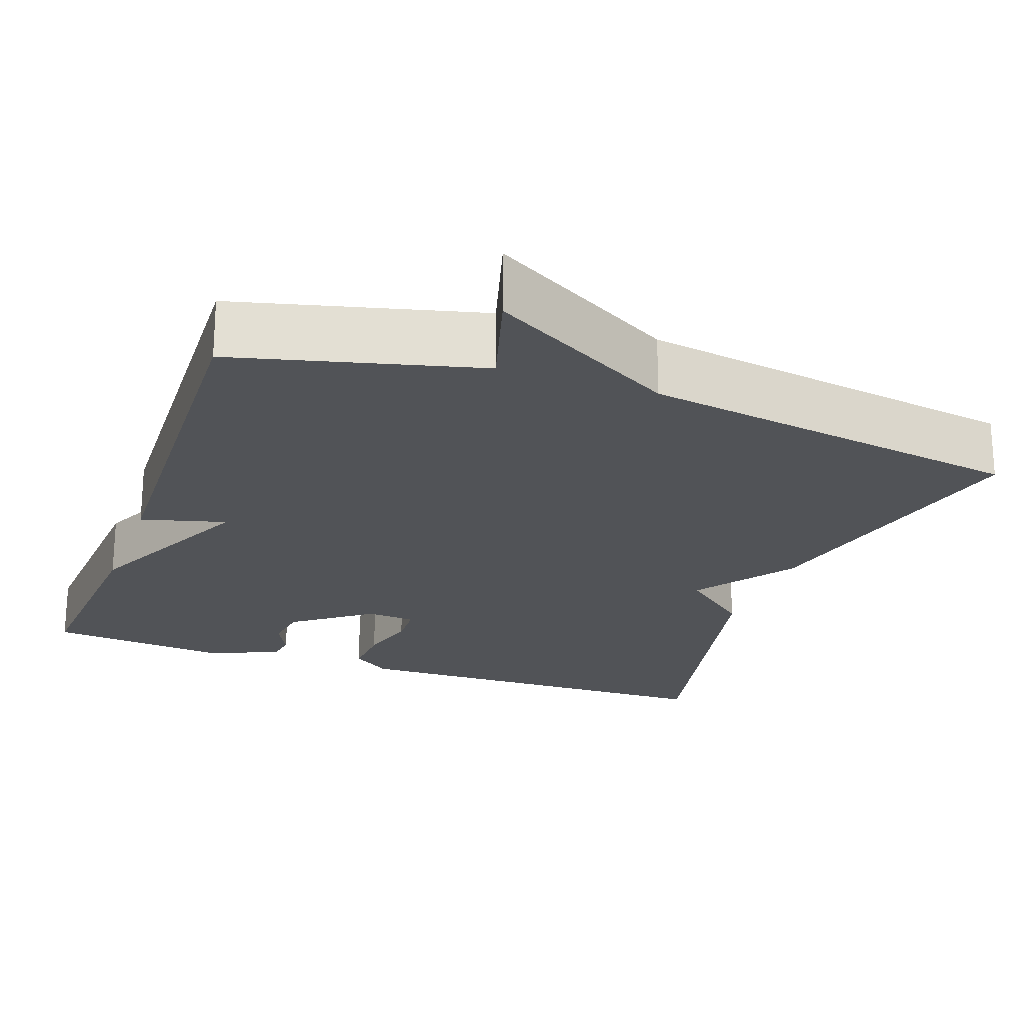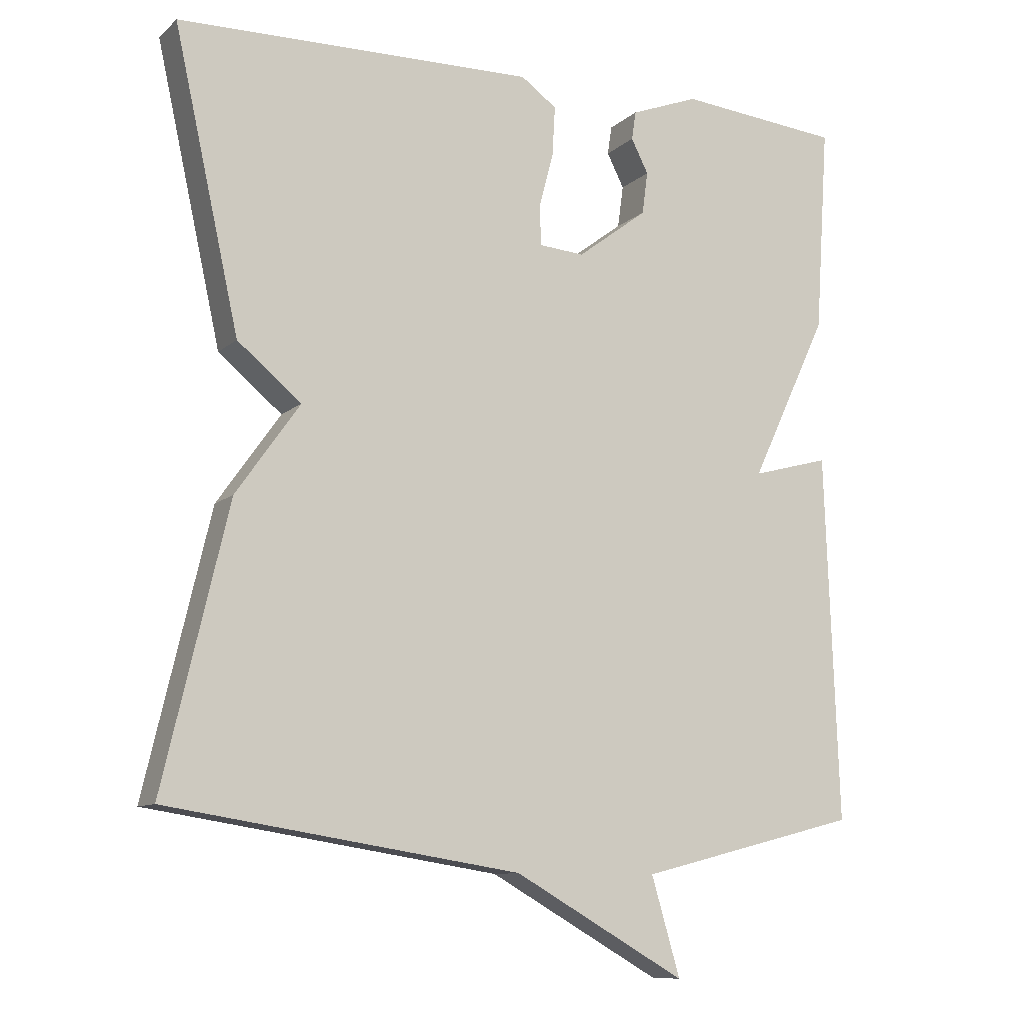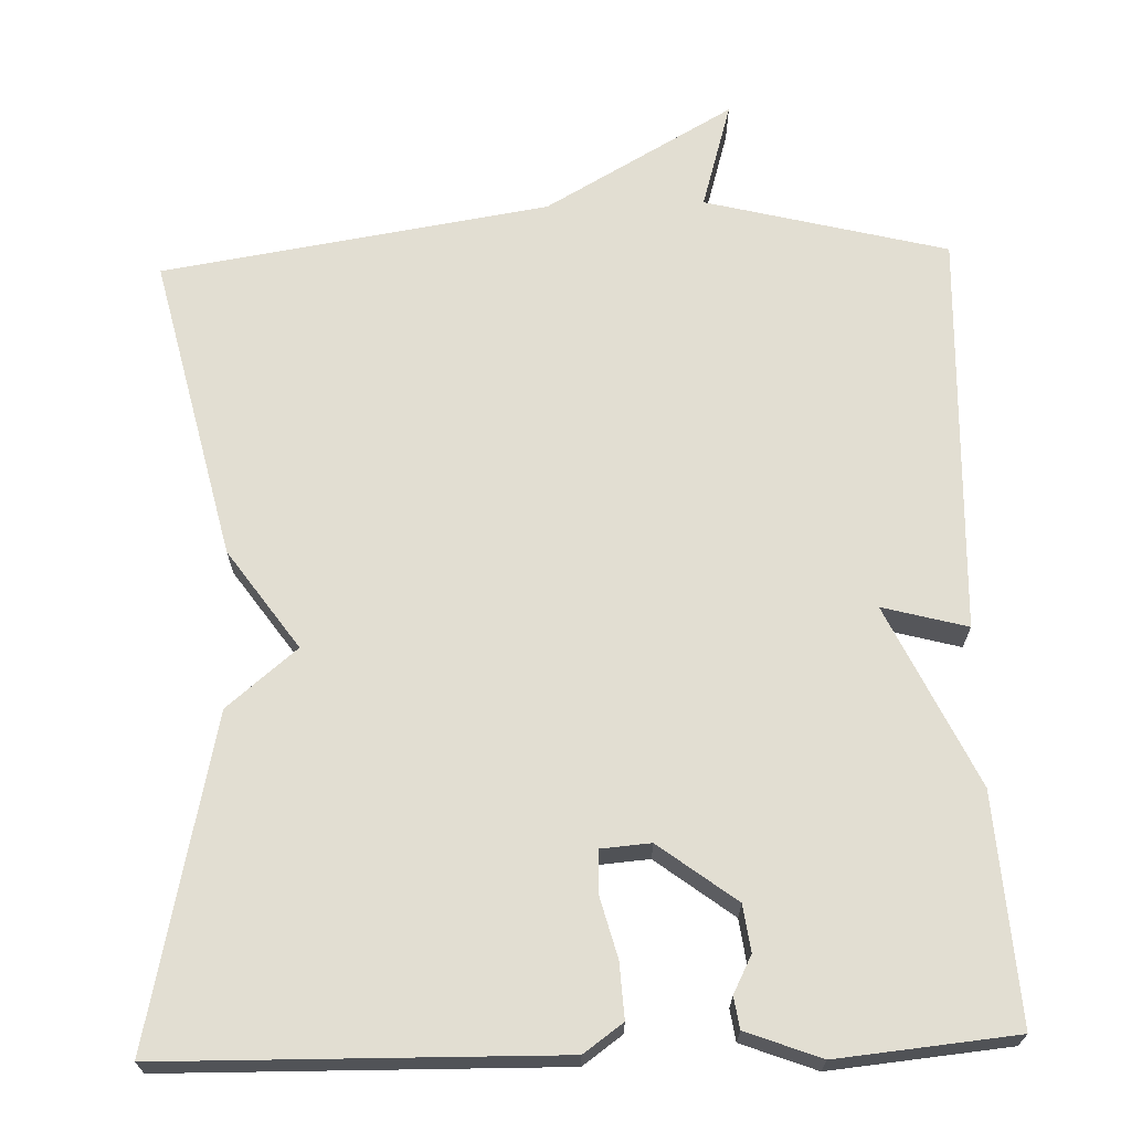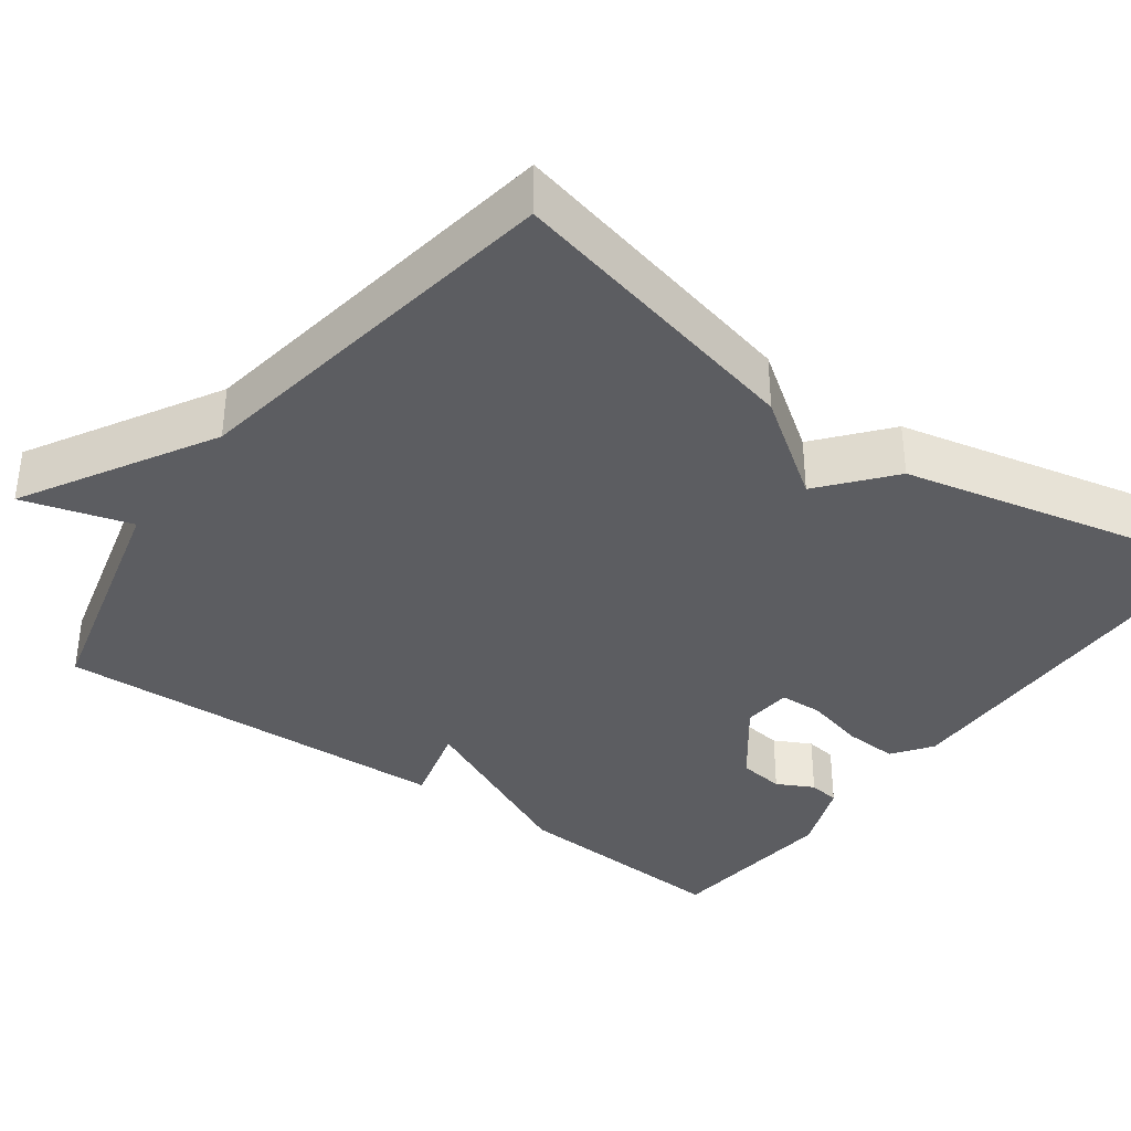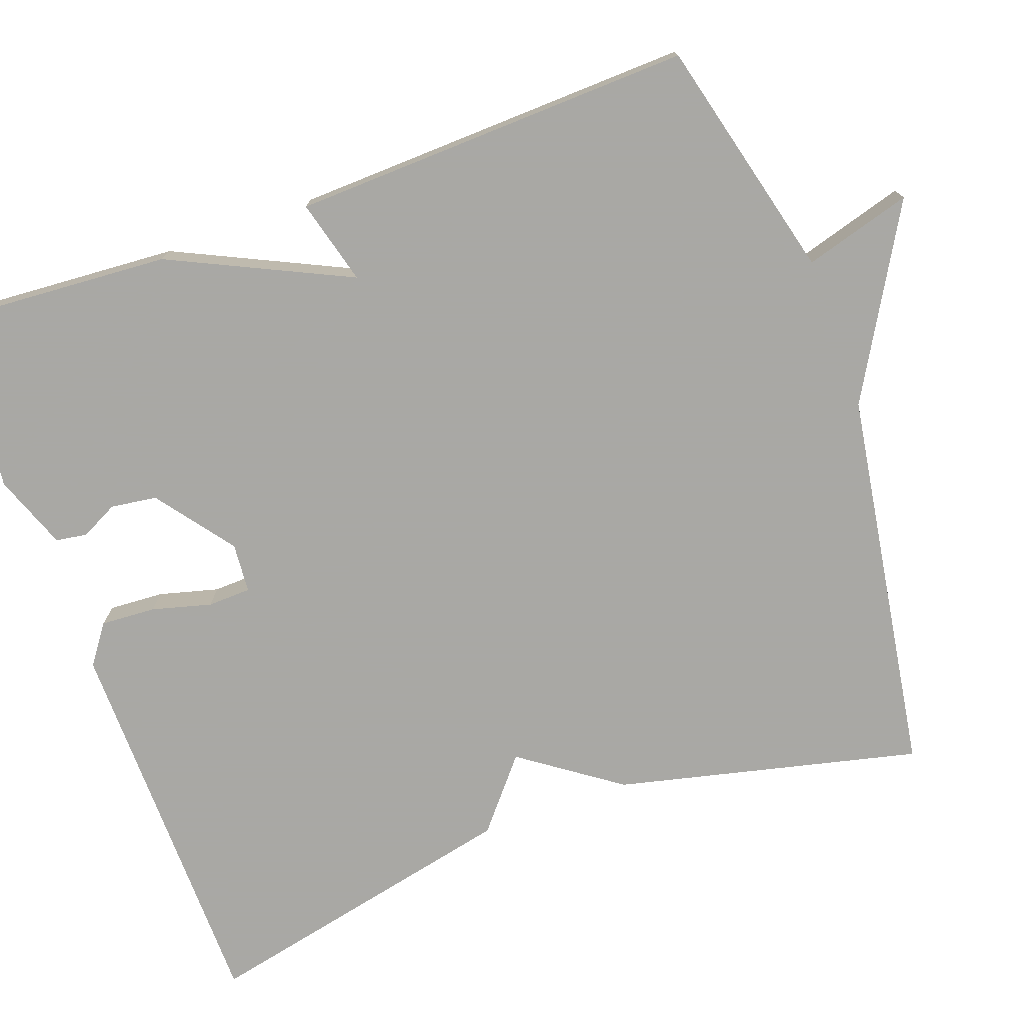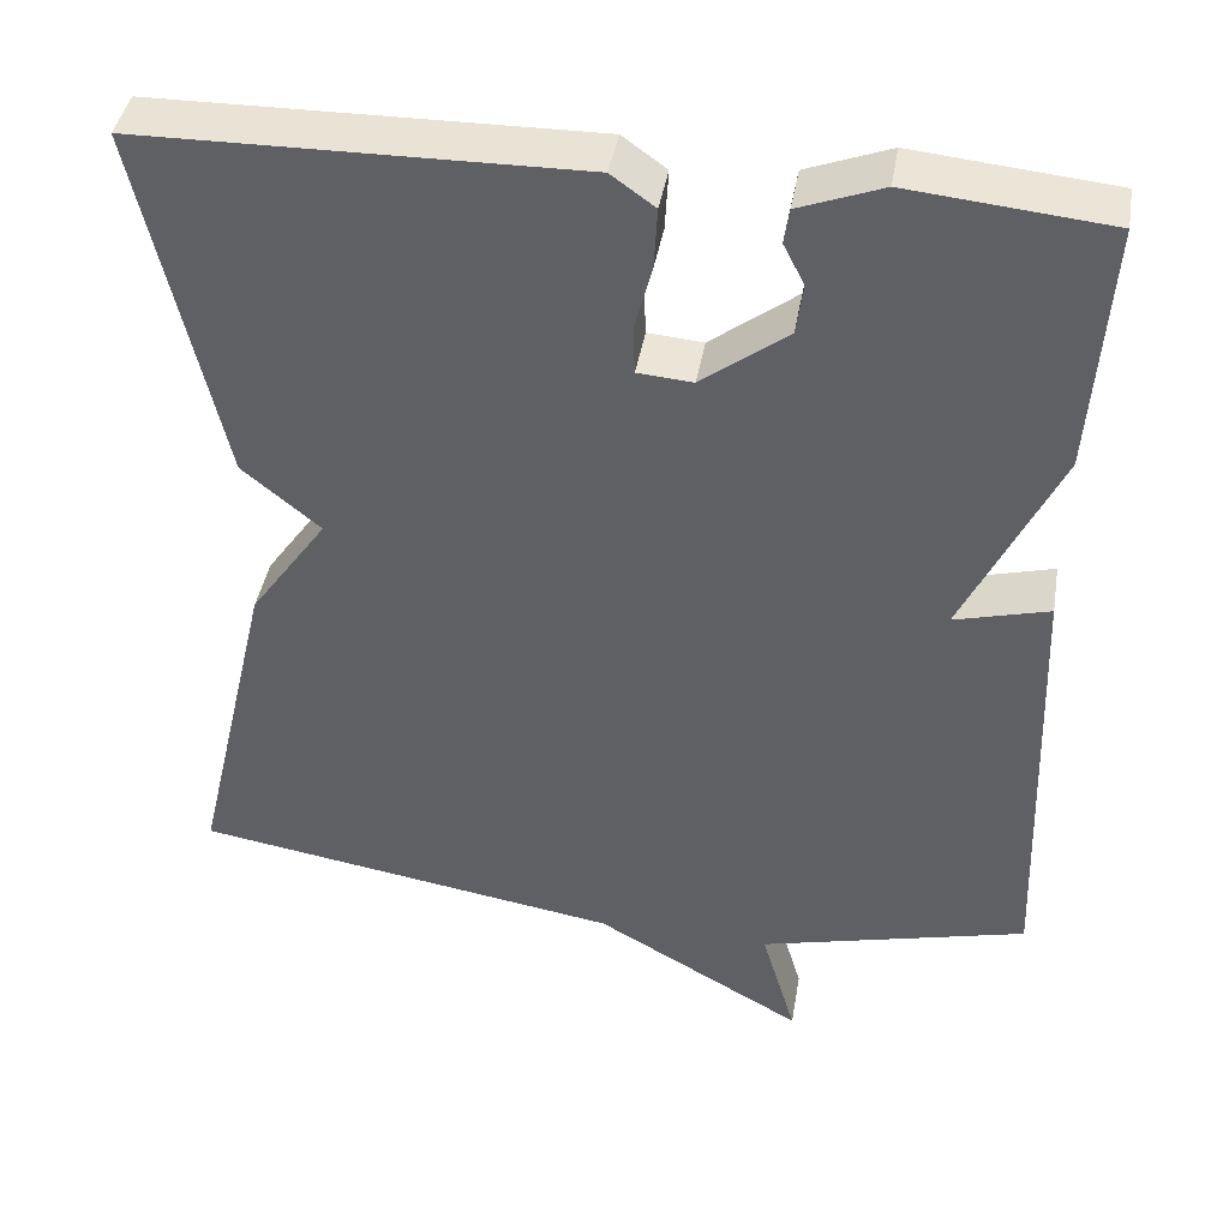
<metadata>
{"format":"obj","ext":"obj","renderer":"f3d","projection":"perspective","resolution":1024,"background":"white","views":[{"elev":-22.1,"azim":160.3,"up":"+Y"},{"elev":-10.1,"azim":-26.8,"up":"+Z"},{"elev":68.0,"azim":-1.8,"up":"+Y"},{"elev":-36.6,"azim":-126.0,"up":"+Y"},{"elev":-75.0,"azim":109.8,"up":"+Y"},{"elev":41.9,"azim":9.7,"up":"+Z"}]}
</metadata>
<code>
v -0.5 0.07 0.5
v -0.001 0.07 0.508
v 0.049 0.07 0.472
v 0.045 0.07 0.402
v 0.025 0.07 0.326
v 0.027 0.07 0.271
v 0.09 0.07 0.266
v 0.188 0.07 0.34
v 0.196 0.07 0.399
v 0.172 0.07 0.446
v 0.178 0.07 0.486
v 0.273 0.07 0.522
v 0.5 0.07 0.5
v 0.481 0.07 0.212
v 0.373 0.07 -0.017
v 0.481 0.07 0.012
v 0.5 0.07 -0.5
v 0.192 0.07 -0.578
v 0.232 0.07 -0.715
v -0.008 0.07 -0.578
v -0.5 0.07 -0.5
v -0.409 0.07 -0.113
v -0.32 0.07 0.013
v -0.409 0.07 0.087
v -0.5 0 0.5
v -0.001 0 0.508
v 0.049 0 0.472
v 0.045 0 0.402
v 0.025 0 0.326
v 0.027 0 0.271
v 0.09 0 0.266
v 0.188 0 0.34
v 0.196 0 0.399
v 0.172 0 0.446
v 0.178 0 0.486
v 0.273 0 0.522
v 0.5 0 0.5
v 0.481 0 0.212
v 0.373 0 -0.017
v 0.481 0 0.012
v 0.5 0 -0.5
v 0.192 0 -0.578
v 0.232 0 -0.715
v -0.008 0 -0.578
v -0.5 0 -0.5
v -0.409 0 -0.113
v -0.32 0 0.013
v -0.409 0 0.087
f 3 4 5
f 2 3 5
f 1 2 5
f 24 1 5
f 23 24 5
f 23 5 6
f 22 23 6
f 21 22 6
f 20 21 6
f 18 19 20
f 17 18 20
f 16 17 20
f 15 16 20
f 15 20 6 7
f 14 15 7 8
f 12 13 14
f 11 12 14
f 10 11 14
f 9 10 14
f 8 9 14
f 29 28 27
f 29 27 26
f 29 26 25
f 29 25 48
f 29 48 47
f 30 29 47
f 30 47 46
f 30 46 45
f 30 45 44
f 44 43 42
f 44 42 41
f 44 41 40
f 44 40 39
f 31 30 44 39
f 32 31 39 38
f 38 37 36
f 38 36 35
f 38 35 34
f 38 34 33
f 38 33 32
f 1 25 26 2
f 2 26 27 3
f 3 27 28 4
f 4 28 29 5
f 5 29 30 6
f 6 30 31 7
f 7 31 32 8
f 8 32 33 9
f 9 33 34 10
f 10 34 35 11
f 11 35 36 12
f 12 36 37 13
f 13 37 38 14
f 14 38 39 15
f 15 39 40 16
f 16 40 41 17
f 17 41 42 18
f 18 42 43 19
f 19 43 44 20
f 20 44 45 21
f 21 45 46 22
f 22 46 47 23
f 23 47 48 24
f 24 48 25 1

</code>
